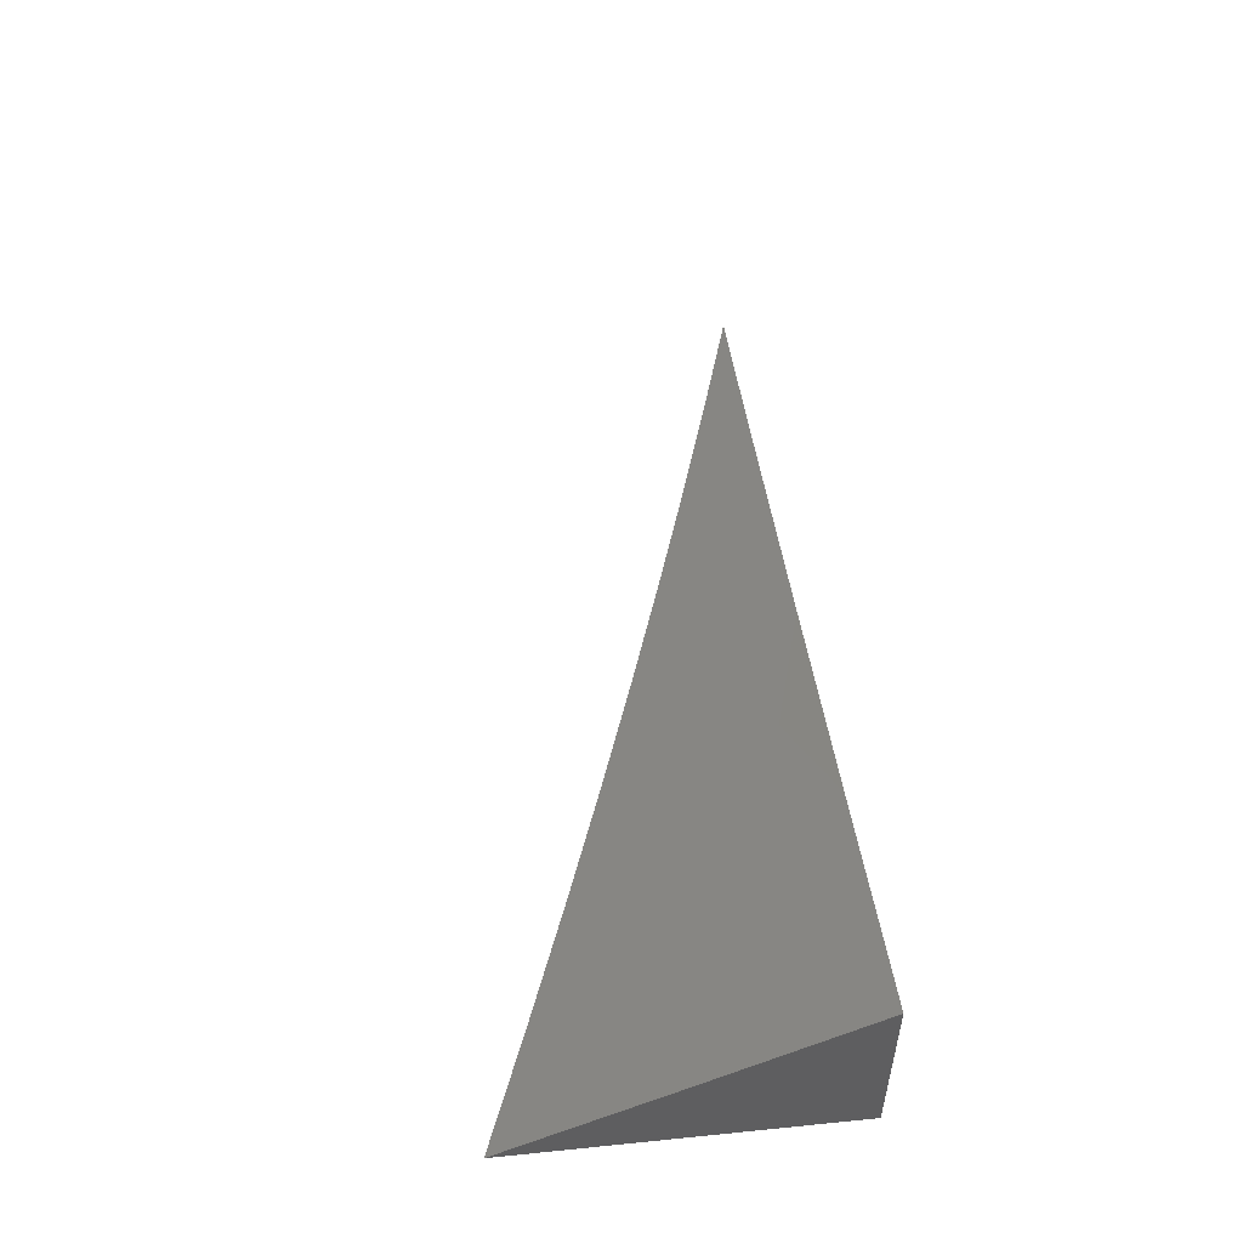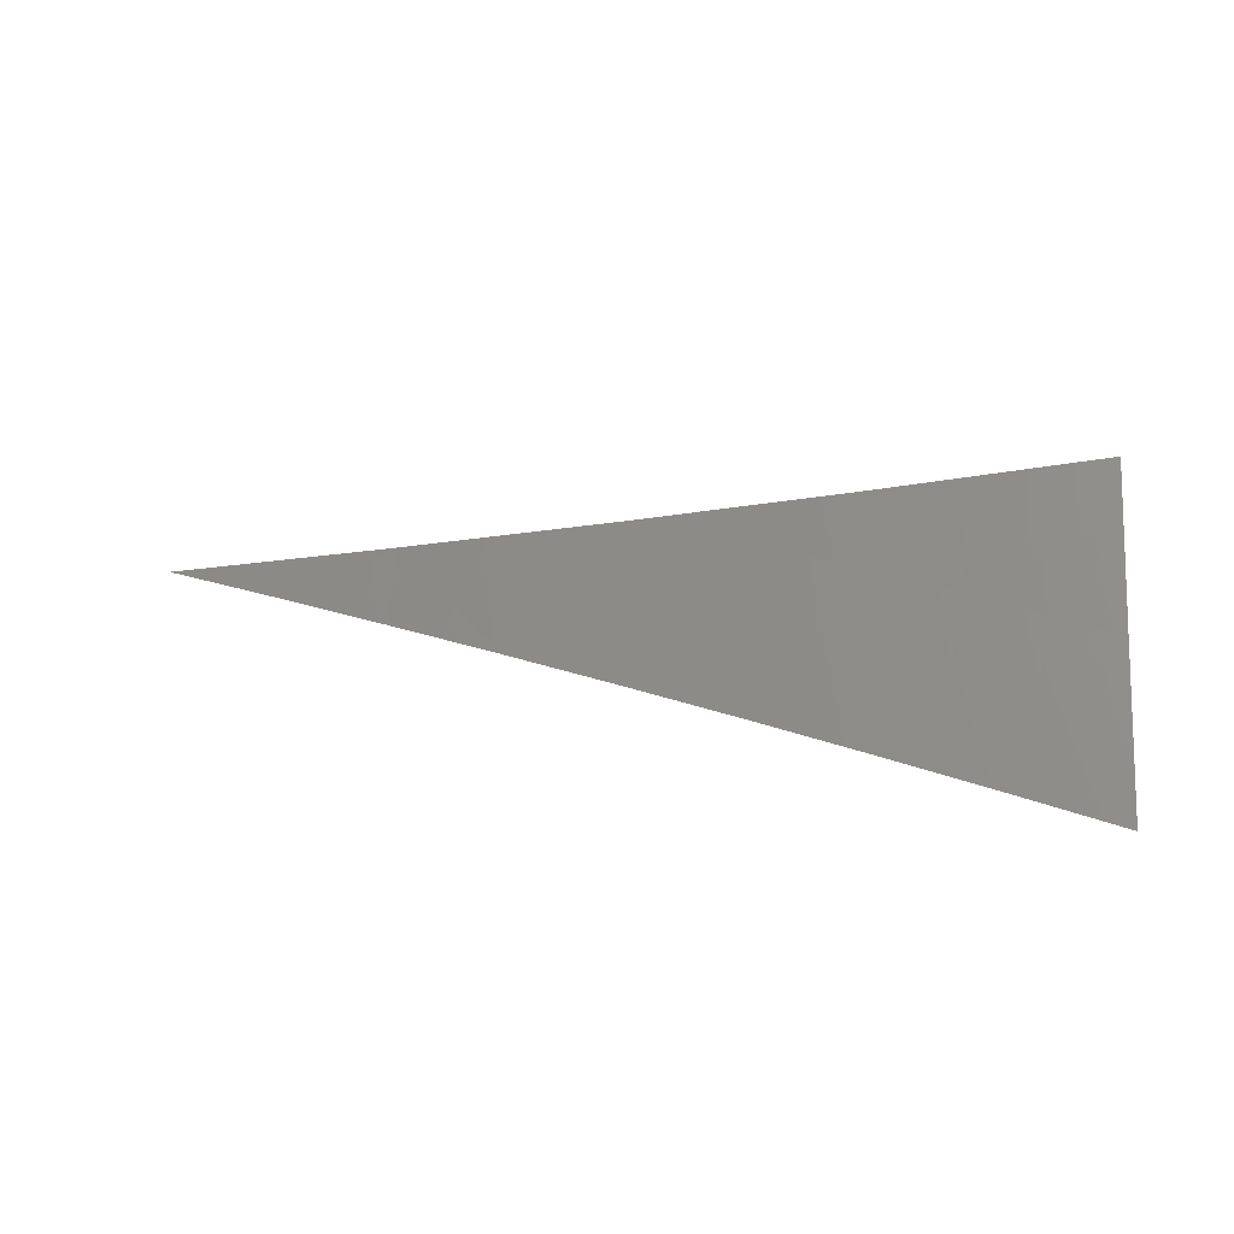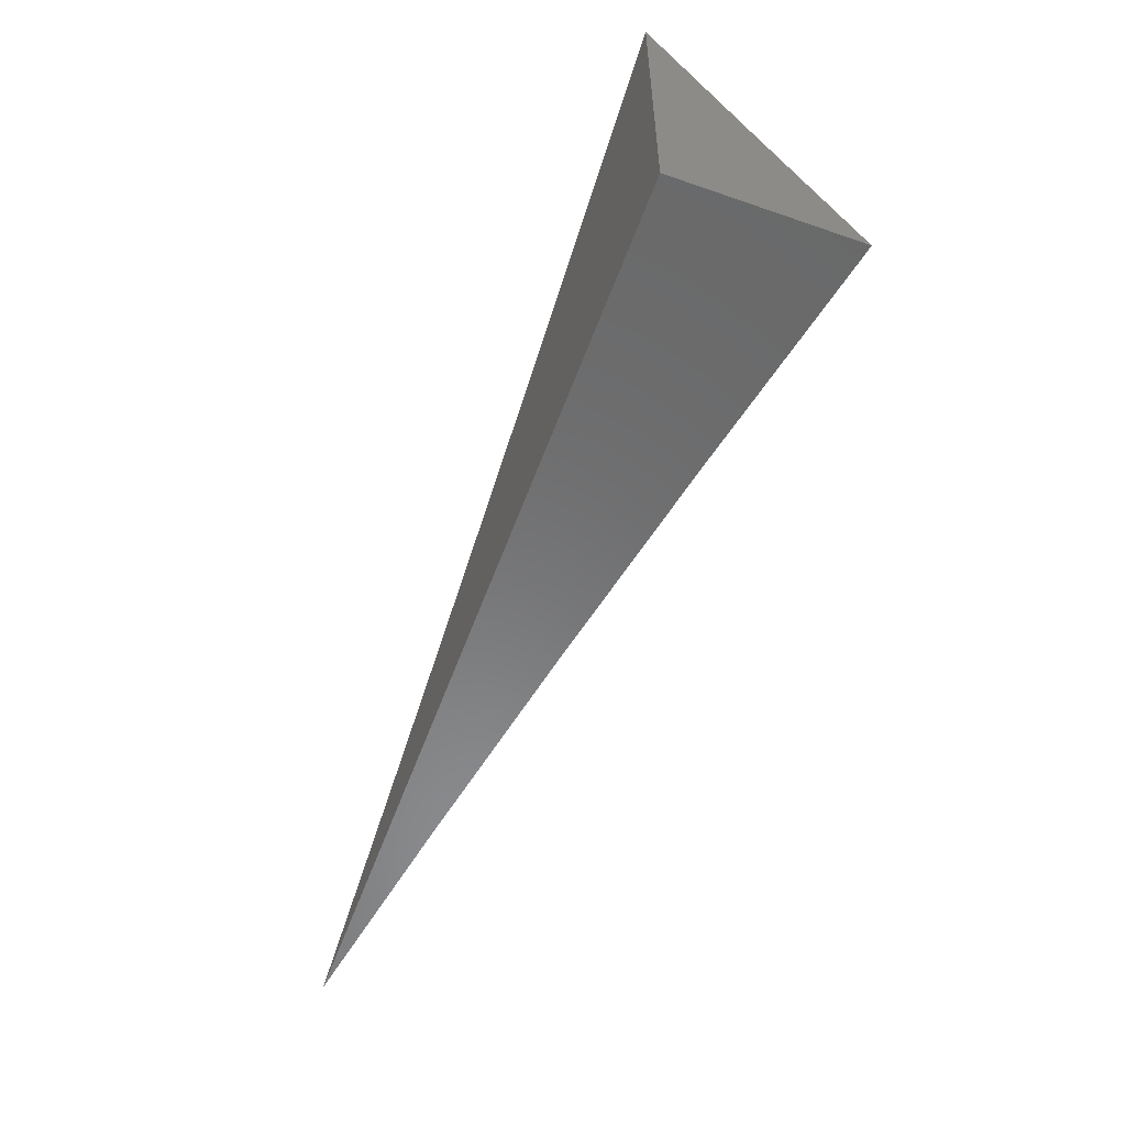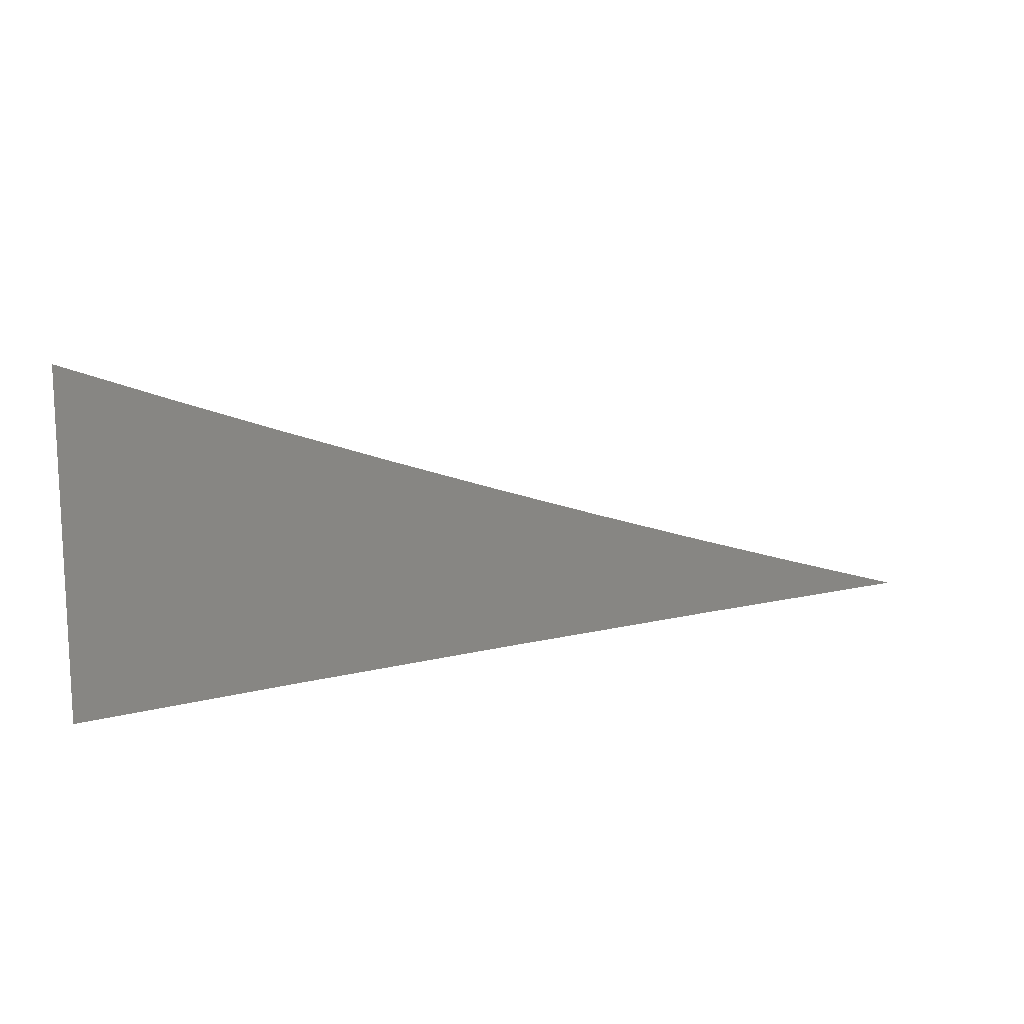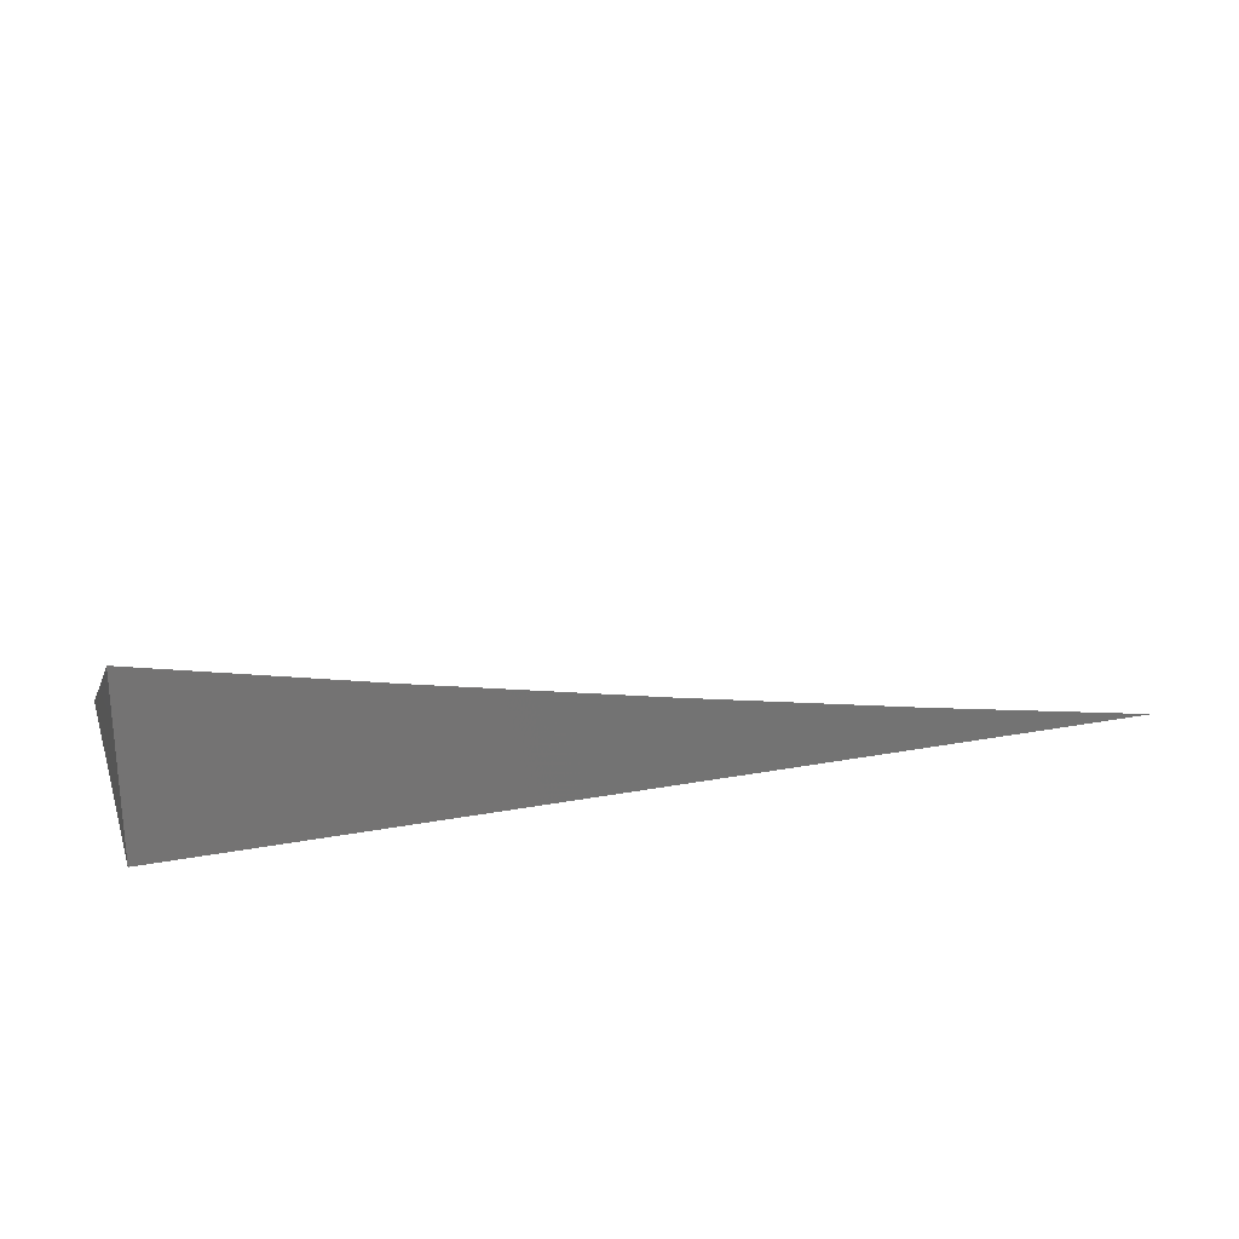
<metadata>
{"format":"stl","ext":"stl","renderer":"f3d","projection":"perspective","resolution":1024,"background":"white","views":[{"elev":51.6,"azim":-96.2,"up":"+Z"},{"elev":37.6,"azim":-176.4,"up":"+Z"},{"elev":-56.3,"azim":-109.9,"up":"+Y"},{"elev":23.1,"azim":-9.8,"up":"+Y"},{"elev":23.5,"azim":-17.5,"up":"+Z"}]}
</metadata>
<code>
# stl→obj: 20 verts, 36 faces
v -1.588 -5 -10
v -1.64 -4.984 -10
v -1.691 -5 -9.982
v -1.692 -4.967 -10
v -1.744 -4.95 -10
v -1.794 -5 -9.963
v -1.795 -4.932 -10
v -1.851 -4.984 -9.961
v -1.847 -4.914 -10
v -1.9 -4.966 -9.961
v -1.898 -4.896 -10
v -1.948 -4.948 -9.961
v -1.949 -4.876 -10
v -1.973 -4.939 -9.961
v -1.997 -4.93 -9.961
v -2 -5 -9.921
v -2 -4.928 -9.961
v -2 -4.857 -10
v -1.897 -5 -9.942
v -2 -5 -10
f 1 2 3
f 3 2 4
f 3 4 5
f 3 5 6
f 6 5 7
f 6 7 8
f 8 7 9
f 8 9 10
f 10 9 11
f 10 11 12
f 12 11 13
f 12 13 14
f 14 13 15
f 14 15 16
f 16 15 17
f 17 15 13
f 17 13 18
f 14 16 12
f 12 16 19
f 12 19 10
f 10 19 8
f 19 6 8
f 16 17 20
f 20 17 18
f 18 13 20
f 20 13 11
f 20 11 9
f 9 7 20
f 20 7 5
f 20 5 4
f 4 2 20
f 20 2 1
f 1 3 20
f 20 3 6
f 20 6 19
f 19 16 20

</code>
